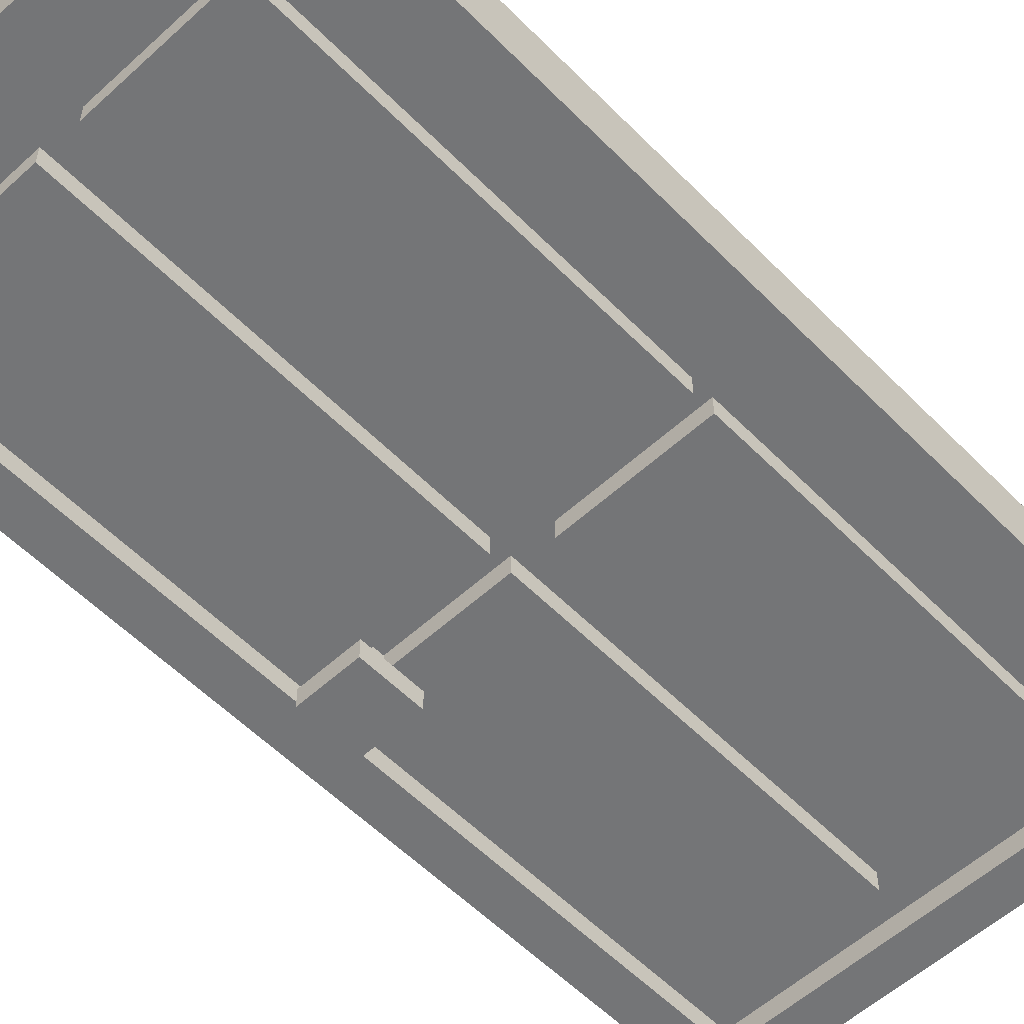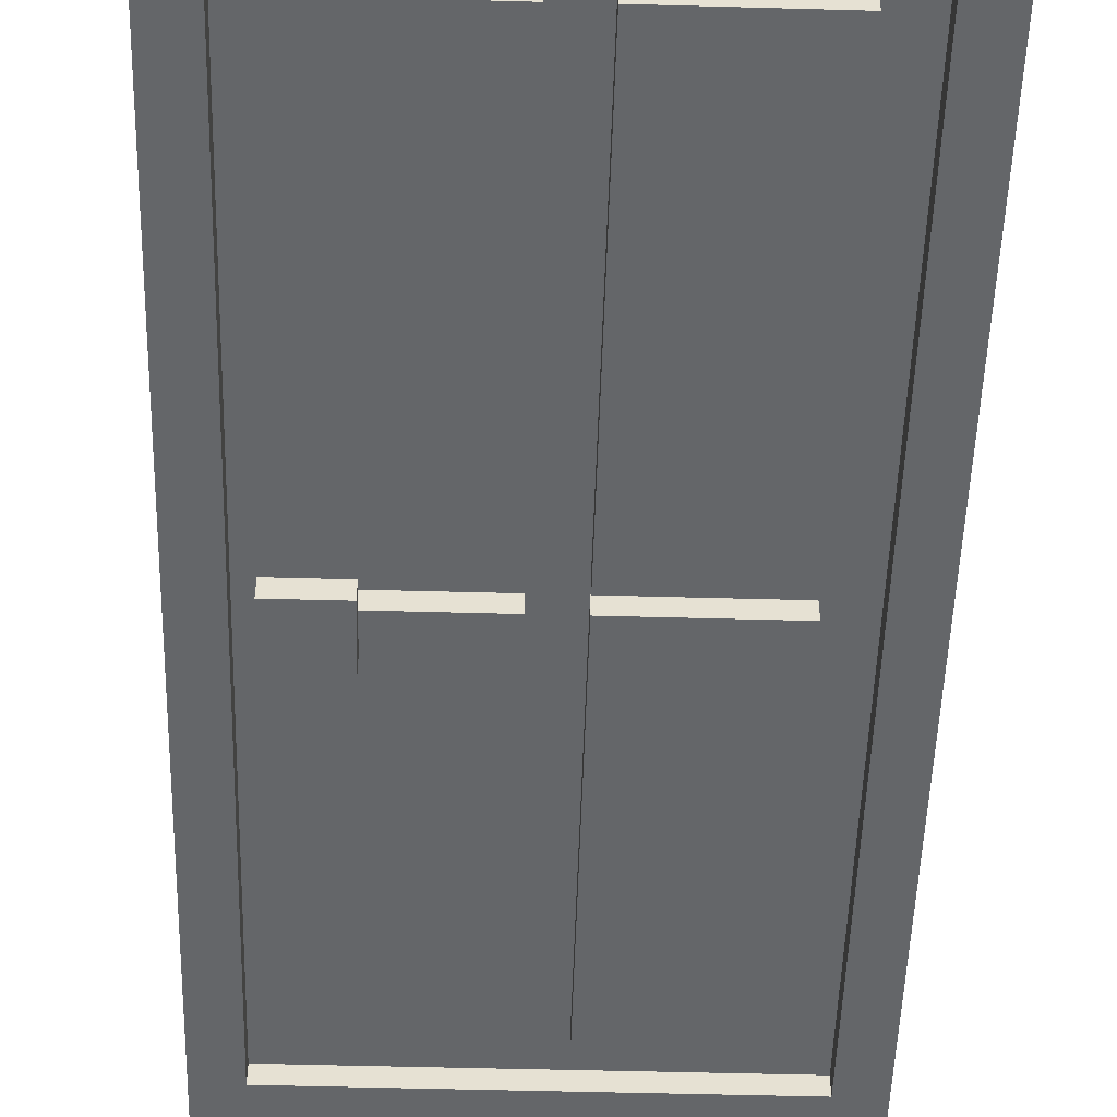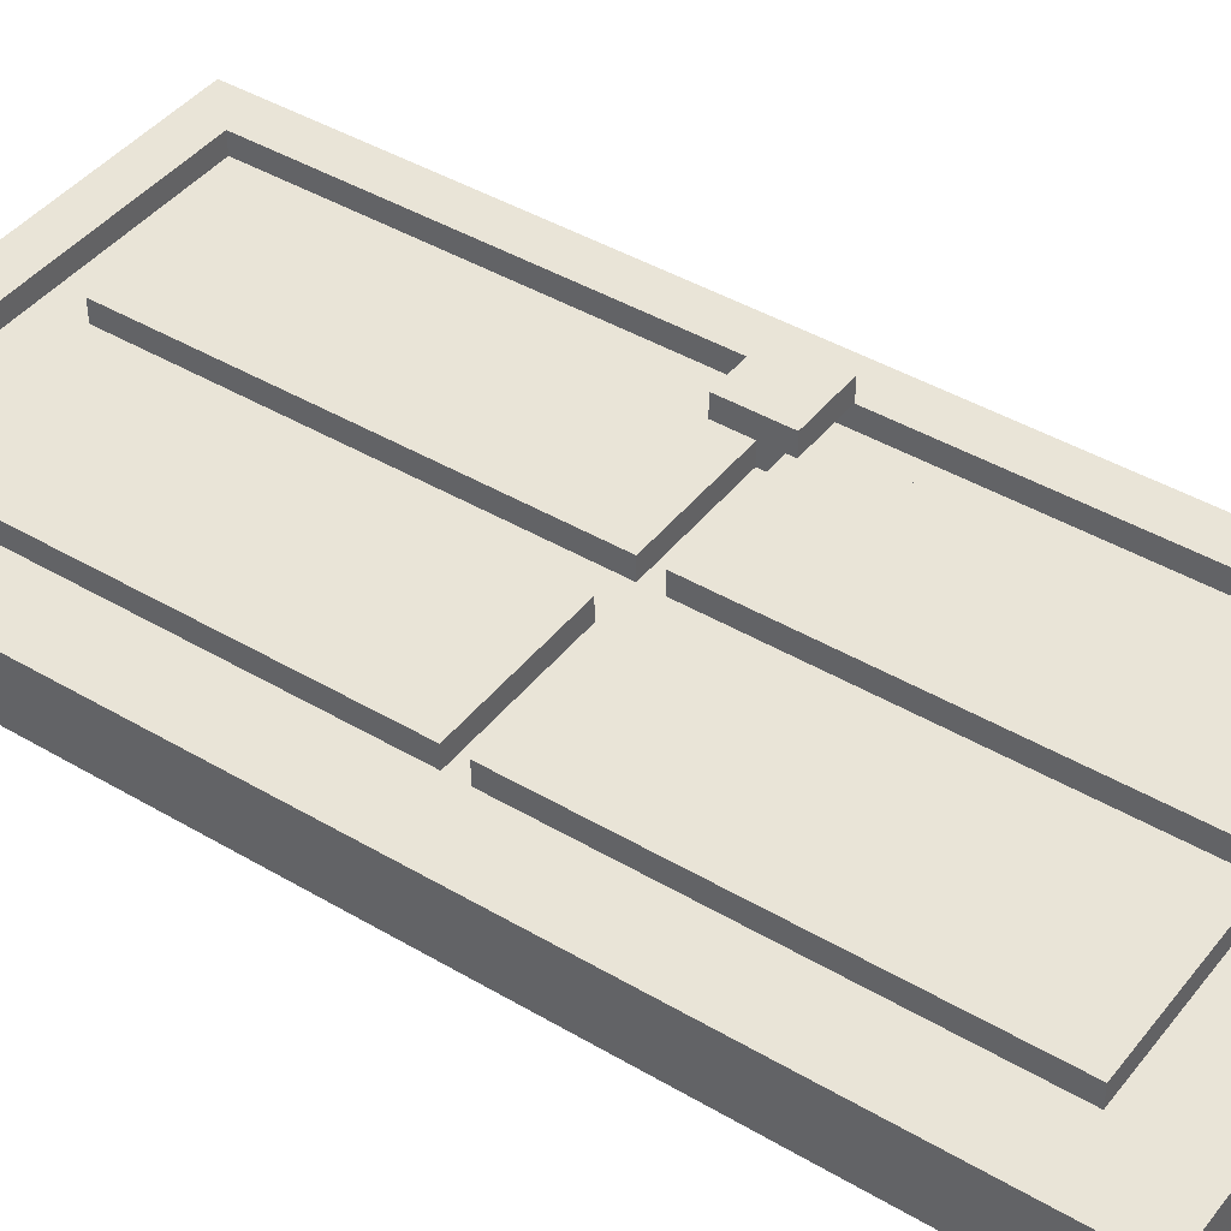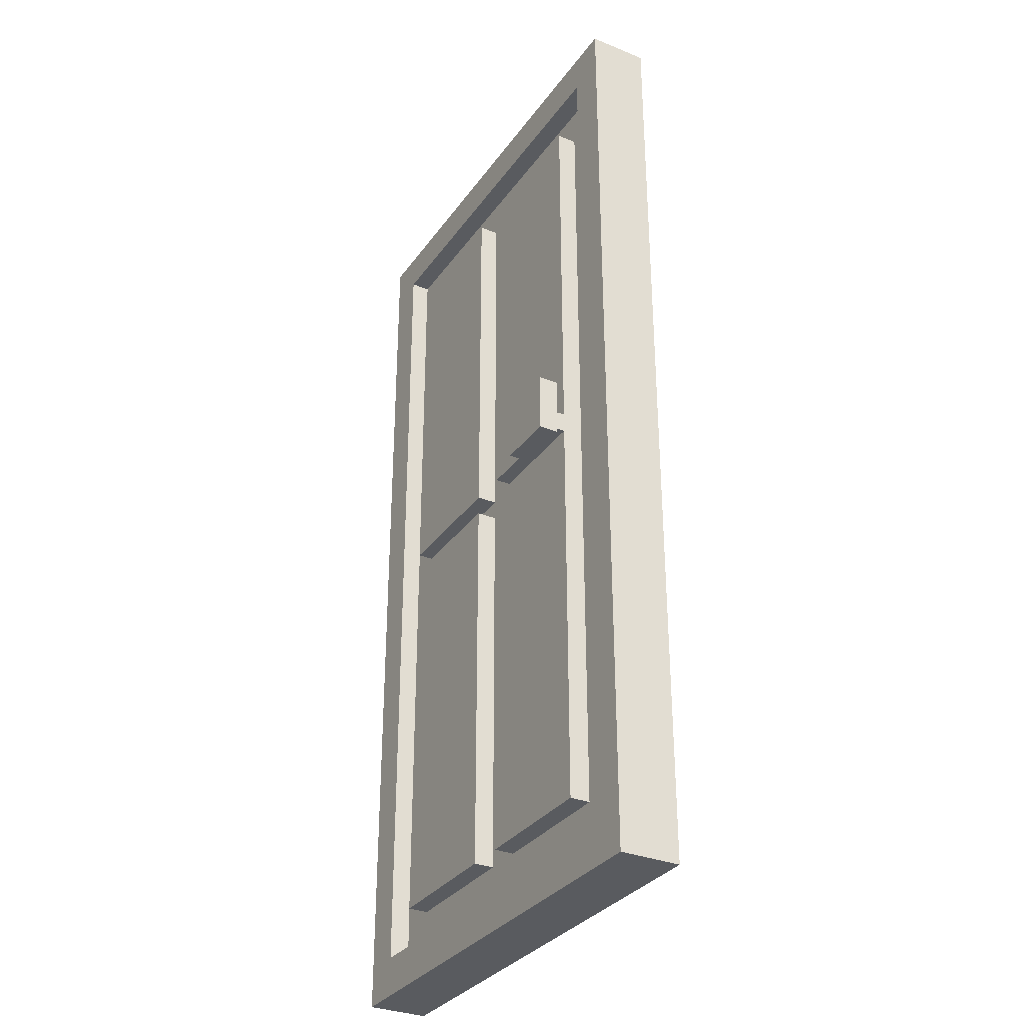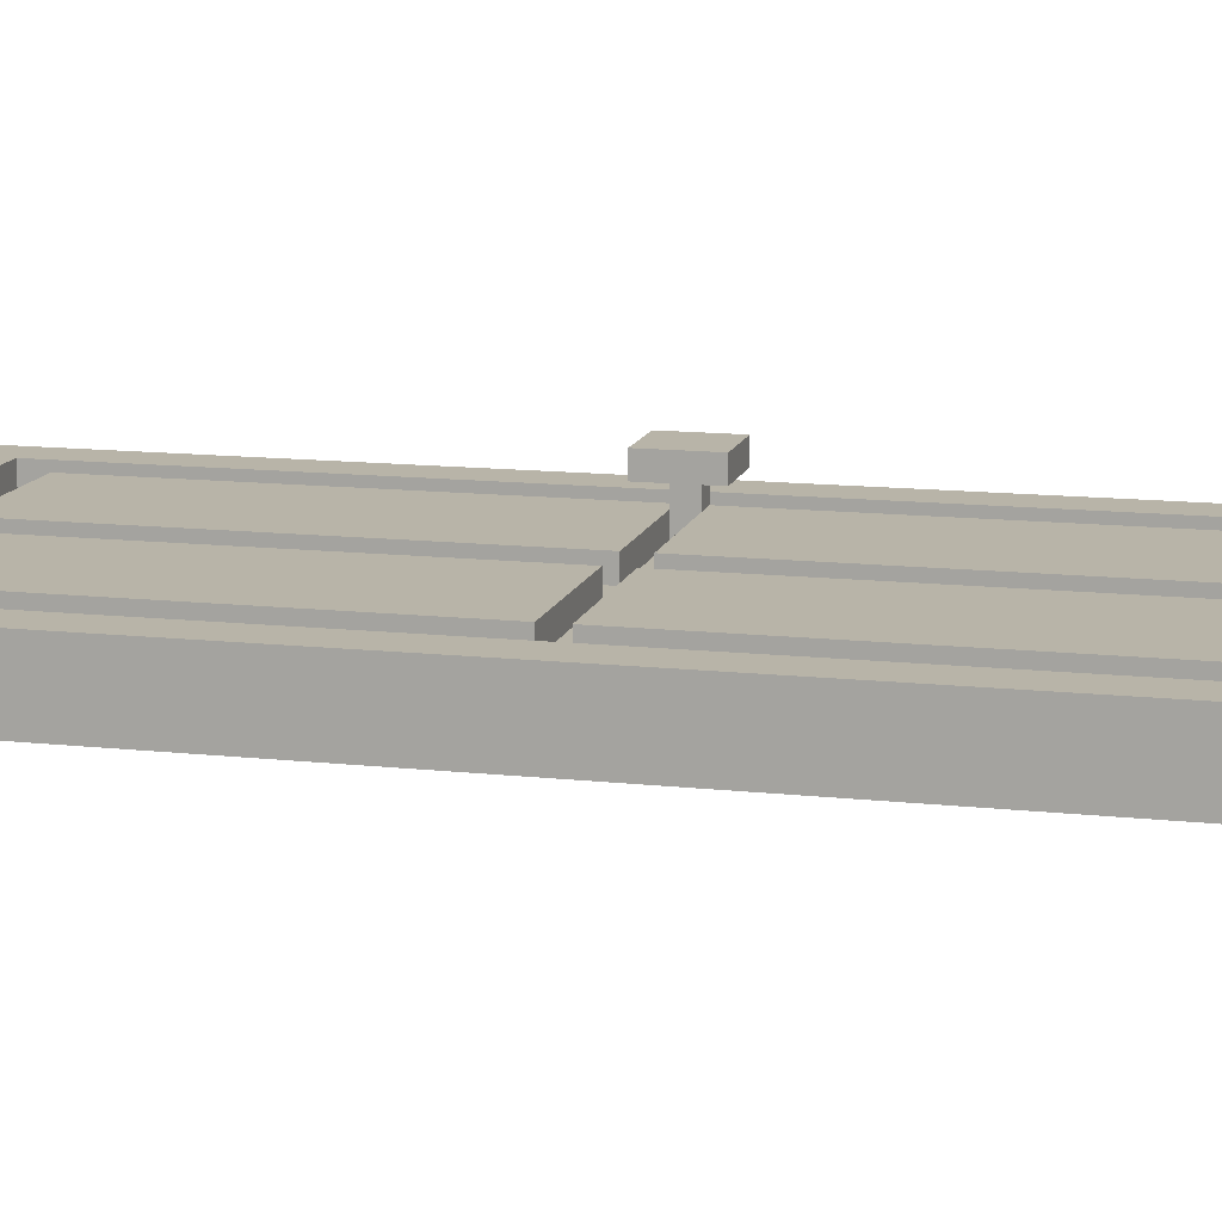
<metadata>
{"format":"obj","ext":"obj","renderer":"f3d","projection":"perspective","resolution":1024,"background":"white","views":[{"elev":-56.4,"azim":43.6,"up":"+Z"},{"elev":-51.7,"azim":-1.7,"up":"+Z"},{"elev":42.9,"azim":125.1,"up":"+Z"},{"elev":-32.1,"azim":-119.5,"up":"+Y"},{"elev":13.0,"azim":104.2,"up":"+Z"}]}
</metadata>
<code>
o
v -1.3 0 0.1
v -1.3 0 -0.2
v -1.3 4.8 0.1
v -1.3 4.8 -0.2
v -1 2.3 0.3
v -1 2.3 0.2
v -1 2.3 -0.3
v -1 2.3 -0.4
v -1 2.6 0.3
v -1 2.6 0.2
v -1 2.6 -0.3
v -1 2.6 -0.4
v -0.9 0.4 0.1
v -0.9 0.4 0
v -0.9 0.4 -0.1
v -0.9 0.4 -0.2
v -0.9 2.4 0.2
v -0.9 2.4 0.1
v -0.9 2.4 0
v -0.9 2.4 -0.1
v -0.9 2.4 -0.2
v -0.9 2.4 -0.3
v -0.9 2.5 0.2
v -0.9 2.5 0.1
v -0.9 2.5 0
v -0.9 2.5 -0.1
v -0.9 2.5 -0.2
v -0.9 2.5 -0.3
v -0.9 4.4 0.1
v -0.9 4.4 0
v -0.9 4.4 -0.1
v -0.9 4.4 -0.2
v -1.192e-07 0.4 0.1
v -1.192e-07 0.4 0
v -1.192e-07 0.4 -0.1
v -1.192e-07 0.4 -0.2
v -1.192e-07 2.4 0.1
v -1.192e-07 2.4 0
v -1.192e-07 2.4 -0.1
v -1.192e-07 2.4 -0.2
v -1.192e-07 2.5 0.1
v -1.192e-07 2.5 0
v -1.192e-07 2.5 -0.1
v -1.192e-07 2.5 -0.2
v -1.192e-07 4.4 0.1
v -1.192e-07 4.4 0
v -1.192e-07 4.4 -0.1
v -1.192e-07 4.4 -0.2
v 0.9 0.2 0.1
v 0.9 0.2 0
v 0.9 0.2 -0.1
v 0.9 0.2 -0.2
v 0.9 4.6 0.1
v 0.9 4.6 0
v 0.9 4.6 -0.1
v 0.9 4.6 -0.2
v -1.1 0.2 0.1
v -1.1 0.2 0
v -1.1 0.2 -0.1
v -1.1 0.2 -0.2
v -1.1 4.6 0.1
v -1.1 4.6 0
v -1.1 4.6 -0.1
v -1.1 4.6 -0.2
v -0.8 2.4 0.2
v -0.8 2.4 0.1
v -0.8 2.4 0
v -0.8 2.4 -0.1
v -0.8 2.4 -0.2
v -0.8 2.4 -0.3
v -0.8 2.5 0.2
v -0.8 2.5 0.1
v -0.8 2.5 0
v -0.8 2.5 -0.1
v -0.8 2.5 -0.2
v -0.8 2.5 -0.3
v -0.7 2.3 0.3
v -0.7 2.3 0.2
v -0.7 2.3 -0.3
v -0.7 2.3 -0.4
v -0.7 2.6 0.3
v -0.7 2.6 0.2
v -0.7 2.6 -0.3
v -0.7 2.6 -0.4
v -0.2 0.4 0.1
v -0.2 0.4 0
v -0.2 0.4 -0.1
v -0.2 0.4 -0.2
v -0.2 2.4 0.1
v -0.2 2.4 0
v -0.2 2.4 -0.1
v -0.2 2.4 -0.2
v -0.2 2.5 0.1
v -0.2 2.5 0
v -0.2 2.5 -0.1
v -0.2 2.5 -0.2
v -0.2 4.4 0.1
v -0.2 4.4 0
v -0.2 4.4 -0.1
v -0.2 4.4 -0.2
v 0.7 0.4 0.1
v 0.7 0.4 0
v 0.7 0.4 -0.1
v 0.7 0.4 -0.2
v 0.7 2.4 0.1
v 0.7 2.4 0
v 0.7 2.4 -0.1
v 0.7 2.4 -0.2
v 0.7 2.5 0.1
v 0.7 2.5 0
v 0.7 2.5 -0.1
v 0.7 2.5 -0.2
v 0.7 4.4 0.1
v 0.7 4.4 0
v 0.7 4.4 -0.1
v 0.7 4.4 -0.2
v 1.1 0 0.1
v 1.1 0 -0.2
v 1.1 4.8 0.1
v 1.1 4.8 -0.2
v -1 2.3 0.3
v -1 2.6 0.3
v -0.7 2.3 0.3
v -0.7 2.6 0.3
v -1.3 0 0.1
v -1.3 4.8 0.1
v -1.1 0.2 0.1
v -1.1 4.6 0.1
v -0.9 0.4 0.1
v -0.9 2.4 0.1
v -0.9 2.5 0.1
v -0.9 4.4 0.1
v -0.8 2.4 0.1
v -0.8 2.5 0.1
v -0.2 0.4 0.1
v -0.2 2.4 0.1
v -0.2 2.5 0.1
v -0.2 4.4 0.1
v -1.192e-07 0.4 0.1
v -1.192e-07 2.4 0.1
v -1.192e-07 2.5 0.1
v -1.192e-07 4.4 0.1
v 0.7 0.4 0.1
v 0.7 2.4 0.1
v 0.7 2.5 0.1
v 0.7 4.4 0.1
v 0.9 0.2 0.1
v 0.9 4.6 0.1
v 1.1 0 0.1
v 1.1 4.8 0.1
v -1.1 0.2 0
v -1.1 4.6 0
v -0.9 0.4 0
v -0.9 2.4 0
v -0.9 2.5 0
v -0.9 4.4 0
v -0.8 2.4 0
v -0.8 2.5 0
v -0.2 0.4 0
v -0.2 2.4 0
v -0.2 2.5 0
v -0.2 4.4 0
v -1.192e-07 0.4 0
v -1.192e-07 2.4 0
v -1.192e-07 2.5 0
v -1.192e-07 4.4 0
v 0.7 0.4 0
v 0.7 2.4 0
v 0.7 2.5 0
v 0.7 4.4 0
v 0.9 0.2 0
v 0.9 4.6 0
v -1 2.3 -0.3
v -1 2.6 -0.3
v -0.9 2.4 -0.3
v -0.9 2.5 -0.3
v -0.8 2.4 -0.3
v -0.8 2.5 -0.3
v -0.7 2.3 -0.3
v -0.7 2.6 -0.3
v -1 2.3 0.2
v -1 2.6 0.2
v -0.9 2.4 0.2
v -0.9 2.5 0.2
v -0.8 2.4 0.2
v -0.8 2.5 0.2
v -0.7 2.3 0.2
v -0.7 2.6 0.2
v -1.1 0.2 -0.1
v -1.1 4.6 -0.1
v -0.9 0.4 -0.1
v -0.9 2.4 -0.1
v -0.9 2.5 -0.1
v -0.9 4.4 -0.1
v -0.8 2.4 -0.1
v -0.8 2.5 -0.1
v -0.2 0.4 -0.1
v -0.2 2.4 -0.1
v -0.2 2.5 -0.1
v -0.2 4.4 -0.1
v -1.192e-07 0.4 -0.1
v -1.192e-07 2.4 -0.1
v -1.192e-07 2.5 -0.1
v -1.192e-07 4.4 -0.1
v 0.7 0.4 -0.1
v 0.7 2.4 -0.1
v 0.7 2.5 -0.1
v 0.7 4.4 -0.1
v 0.9 0.2 -0.1
v 0.9 4.6 -0.1
v -1.3 0 -0.2
v -1.3 4.8 -0.2
v -1.1 0.2 -0.2
v -1.1 4.6 -0.2
v -0.9 0.4 -0.2
v -0.9 2.4 -0.2
v -0.9 2.5 -0.2
v -0.9 4.4 -0.2
v -0.8 2.4 -0.2
v -0.8 2.5 -0.2
v -0.2 0.4 -0.2
v -0.2 2.4 -0.2
v -0.2 2.5 -0.2
v -0.2 4.4 -0.2
v -1.192e-07 0.4 -0.2
v -1.192e-07 2.4 -0.2
v -1.192e-07 2.5 -0.2
v -1.192e-07 4.4 -0.2
v 0.7 0.4 -0.2
v 0.7 2.4 -0.2
v 0.7 2.5 -0.2
v 0.7 4.4 -0.2
v 0.9 0.2 -0.2
v 0.9 4.6 -0.2
v 1.1 0 -0.2
v 1.1 4.8 -0.2
v -1 2.3 -0.4
v -1 2.6 -0.4
v -0.7 2.3 -0.4
v -0.7 2.6 -0.4
v -1.3 0 0.1
v 1.1 0 0.1
v -1.3 0 -0.2
v 1.1 0 -0.2
v -0.9 0.4 0.1
v -0.2 0.4 0.1
v -1.192e-07 0.4 0.1
v 0.7 0.4 0.1
v -0.9 0.4 0
v -0.2 0.4 0
v -1.192e-07 0.4 0
v 0.7 0.4 0
v -0.9 0.4 -0.1
v -0.2 0.4 -0.1
v -1.192e-07 0.4 -0.1
v 0.7 0.4 -0.1
v -0.9 0.4 -0.2
v -0.2 0.4 -0.2
v -1.192e-07 0.4 -0.2
v 0.7 0.4 -0.2
v -1 2.3 0.3
v -0.7 2.3 0.3
v -1 2.3 0.2
v -0.7 2.3 0.2
v -1 2.3 -0.3
v -0.7 2.3 -0.3
v -1 2.3 -0.4
v -0.7 2.3 -0.4
v -0.9 2.4 0.2
v -0.8 2.4 0.2
v -0.9 2.4 0.1
v -0.8 2.4 0.1
v -0.9 2.4 -0.2
v -0.8 2.4 -0.2
v -0.9 2.4 -0.3
v -0.8 2.4 -0.3
v -0.8 2.5 0.1
v -0.2 2.5 0.1
v -1.192e-07 2.5 0.1
v 0.7 2.5 0.1
v -0.8 2.5 0
v -0.2 2.5 0
v -1.192e-07 2.5 0
v 0.7 2.5 0
v -0.8 2.5 -0.1
v -0.2 2.5 -0.1
v -1.192e-07 2.5 -0.1
v 0.7 2.5 -0.1
v -0.8 2.5 -0.2
v -0.2 2.5 -0.2
v -1.192e-07 2.5 -0.2
v 0.7 2.5 -0.2
v -1.1 4.6 0.1
v 0.9 4.6 0.1
v -1.1 4.6 0
v 0.9 4.6 0
v -1.1 4.6 -0.1
v 0.9 4.6 -0.1
v -1.1 4.6 -0.2
v 0.9 4.6 -0.2
v -1.1 0.2 0.1
v 0.9 0.2 0.1
v -1.1 0.2 0
v 0.9 0.2 0
v -1.1 0.2 -0.1
v 0.9 0.2 -0.1
v -1.1 0.2 -0.2
v 0.9 0.2 -0.2
v -0.8 2.4 0.1
v -0.2 2.4 0.1
v -1.192e-07 2.4 0.1
v 0.7 2.4 0.1
v -0.8 2.4 0
v -0.2 2.4 0
v -1.192e-07 2.4 0
v 0.7 2.4 0
v -0.8 2.4 -0.1
v -0.2 2.4 -0.1
v -1.192e-07 2.4 -0.1
v 0.7 2.4 -0.1
v -0.8 2.4 -0.2
v -0.2 2.4 -0.2
v -1.192e-07 2.4 -0.2
v 0.7 2.4 -0.2
v -0.9 2.5 0.2
v -0.8 2.5 0.2
v -0.9 2.5 0.1
v -0.8 2.5 0.1
v -0.9 2.5 -0.2
v -0.8 2.5 -0.2
v -0.9 2.5 -0.3
v -0.8 2.5 -0.3
v -1 2.6 0.3
v -0.7 2.6 0.3
v -1 2.6 0.2
v -0.7 2.6 0.2
v -1 2.6 -0.3
v -0.7 2.6 -0.3
v -1 2.6 -0.4
v -0.7 2.6 -0.4
v -0.9 4.4 0.1
v -0.2 4.4 0.1
v -1.192e-07 4.4 0.1
v 0.7 4.4 0.1
v -0.9 4.4 0
v -0.2 4.4 0
v -1.192e-07 4.4 0
v 0.7 4.4 0
v -0.9 4.4 -0.1
v -0.2 4.4 -0.1
v -1.192e-07 4.4 -0.1
v 0.7 4.4 -0.1
v -0.9 4.4 -0.2
v -0.2 4.4 -0.2
v -1.192e-07 4.4 -0.2
v 0.7 4.4 -0.2
v -1.3 4.8 0.1
v 1.1 4.8 0.1
v -1.3 4.8 -0.2
v 1.1 4.8 -0.2
f 3 2 1
f 4 2 3
f 9 6 5
f 10 6 9
f 11 8 7
f 12 8 11
f 18 14 13
f 19 14 18
f 20 16 15
f 21 16 20
f 23 19 18
f 23 18 17
f 24 19 23
f 25 19 24
f 26 22 21
f 26 21 20
f 27 22 26
f 28 22 27
f 29 25 24
f 30 25 29
f 31 27 26
f 32 27 31
f 37 34 33
f 38 34 37
f 39 36 35
f 40 36 39
f 45 42 41
f 46 42 45
f 47 44 43
f 48 44 47
f 53 50 49
f 54 50 53
f 55 52 51
f 56 52 55
f 57 58 61
f 61 58 62
f 59 60 63
f 63 60 64
f 65 66 71
f 66 67 71
f 71 67 72
f 72 67 73
f 69 70 74
f 68 69 74
f 74 70 75
f 75 70 76
f 77 78 81
f 81 78 82
f 79 80 83
f 83 80 84
f 85 86 89
f 89 86 90
f 87 88 91
f 91 88 92
f 93 94 97
f 97 94 98
f 95 96 99
f 99 96 100
f 101 102 105
f 105 102 106
f 103 104 107
f 107 104 108
f 109 110 113
f 113 110 114
f 111 112 115
f 115 112 116
f 117 118 119
f 119 118 120
f 123 122 121
f 124 122 123
f 127 126 125
f 128 126 127
f 133 130 129
f 134 132 131
f 135 133 129
f 136 133 135
f 137 132 134
f 138 132 137
f 143 140 139
f 144 140 143
f 145 142 141
f 146 142 145
f 147 127 125
f 148 126 128
f 149 147 125
f 149 148 147
f 150 126 148
f 150 148 149
f 153 152 151
f 154 152 153
f 155 152 154
f 156 152 155
f 159 153 151
f 160 158 157
f 161 158 160
f 162 152 156
f 163 159 151
f 163 162 161
f 163 161 160
f 163 160 159
f 164 162 163
f 165 162 164
f 166 152 162
f 166 162 165
f 167 163 151
f 168 165 164
f 169 165 168
f 170 152 166
f 171 167 151
f 171 170 169
f 171 169 168
f 171 168 167
f 172 152 170
f 172 170 171
f 175 174 173
f 176 174 175
f 177 175 173
f 178 174 176
f 179 177 173
f 179 178 177
f 180 174 178
f 180 178 179
f 181 182 183
f 183 182 184
f 181 183 185
f 184 182 186
f 181 185 187
f 185 186 187
f 186 182 188
f 187 186 188
f 189 190 191
f 191 190 192
f 192 190 193
f 193 190 194
f 189 191 197
f 195 196 198
f 198 196 199
f 194 190 200
f 189 197 201
f 199 200 201
f 198 199 201
f 197 198 201
f 201 200 202
f 202 200 203
f 200 190 204
f 203 200 204
f 189 201 205
f 202 203 206
f 206 203 207
f 204 190 208
f 189 205 209
f 207 208 209
f 206 207 209
f 205 206 209
f 208 190 210
f 209 208 210
f 211 212 213
f 213 212 214
f 215 216 219
f 217 218 220
f 215 219 221
f 221 219 222
f 220 218 223
f 223 218 224
f 225 226 229
f 229 226 230
f 227 228 231
f 231 228 232
f 211 213 233
f 214 212 234
f 211 233 235
f 233 234 235
f 234 212 236
f 235 234 236
f 237 238 239
f 239 238 240
f 243 242 241
f 244 242 243
f 249 246 245
f 250 246 249
f 251 248 247
f 252 248 251
f 257 254 253
f 258 254 257
f 259 256 255
f 260 256 259
f 263 262 261
f 264 262 263
f 267 266 265
f 268 266 267
f 271 270 269
f 272 270 271
f 275 274 273
f 276 274 275
f 281 278 277
f 282 278 281
f 283 280 279
f 284 280 283
f 289 286 285
f 290 286 289
f 291 288 287
f 292 288 291
f 295 294 293
f 296 294 295
f 299 298 297
f 300 298 299
f 301 302 303
f 303 302 304
f 305 306 307
f 307 306 308
f 309 310 313
f 313 310 314
f 311 312 315
f 315 312 316
f 317 318 321
f 321 318 322
f 319 320 323
f 323 320 324
f 325 326 327
f 327 326 328
f 329 330 331
f 331 330 332
f 333 334 335
f 335 334 336
f 337 338 339
f 339 338 340
f 341 342 345
f 345 342 346
f 343 344 347
f 347 344 348
f 349 350 353
f 353 350 354
f 351 352 355
f 355 352 356
f 357 358 359
f 359 358 360

</code>
